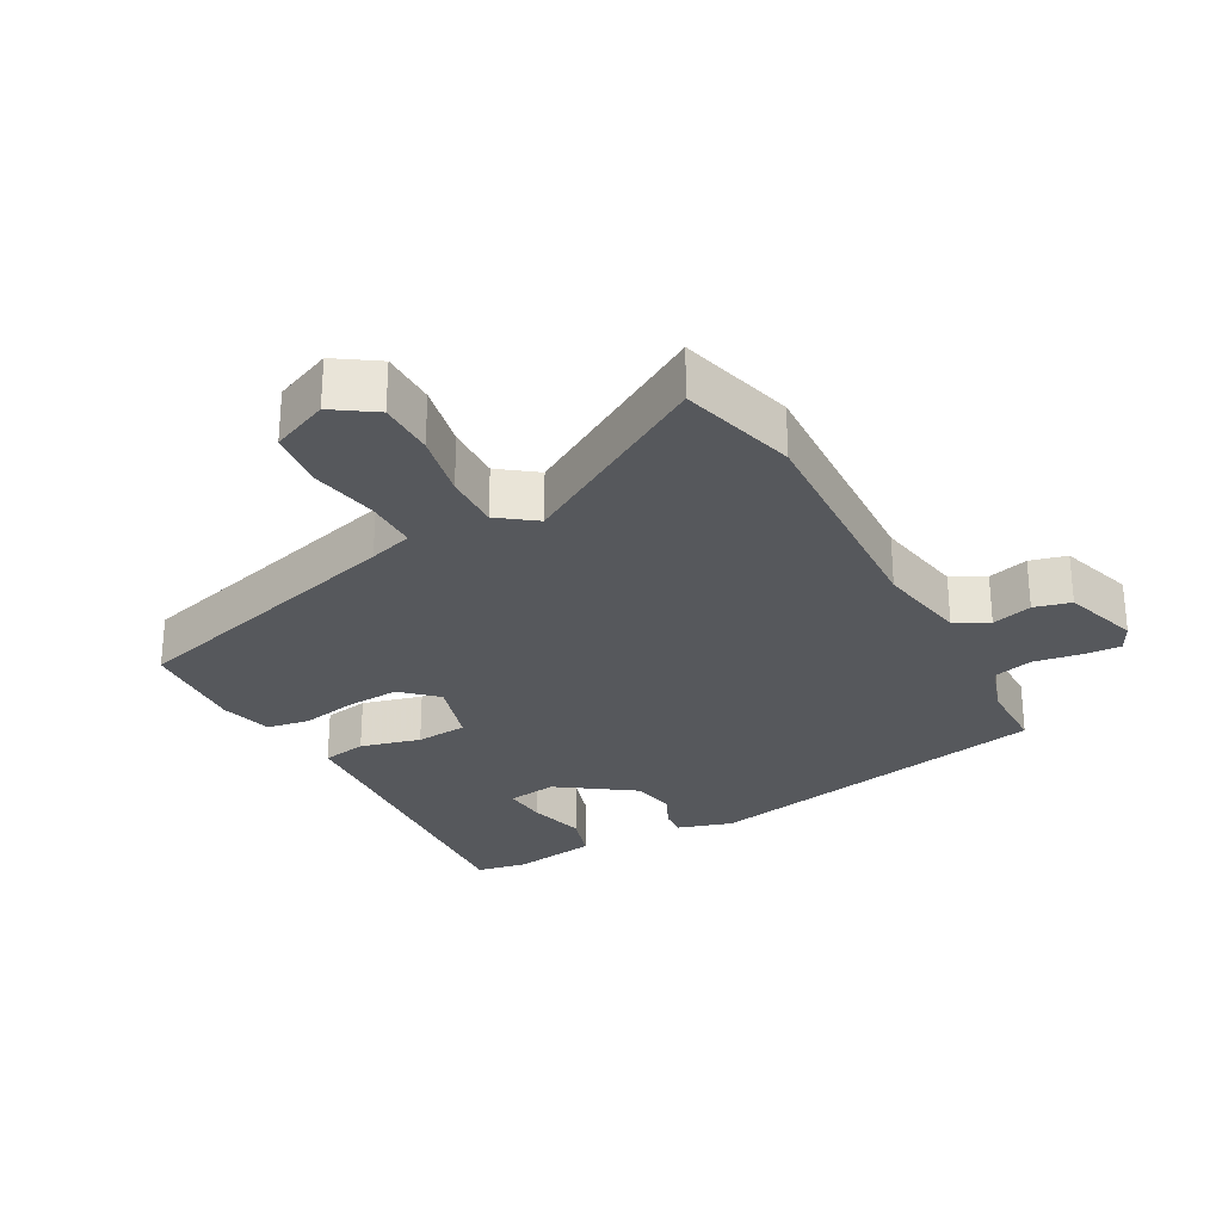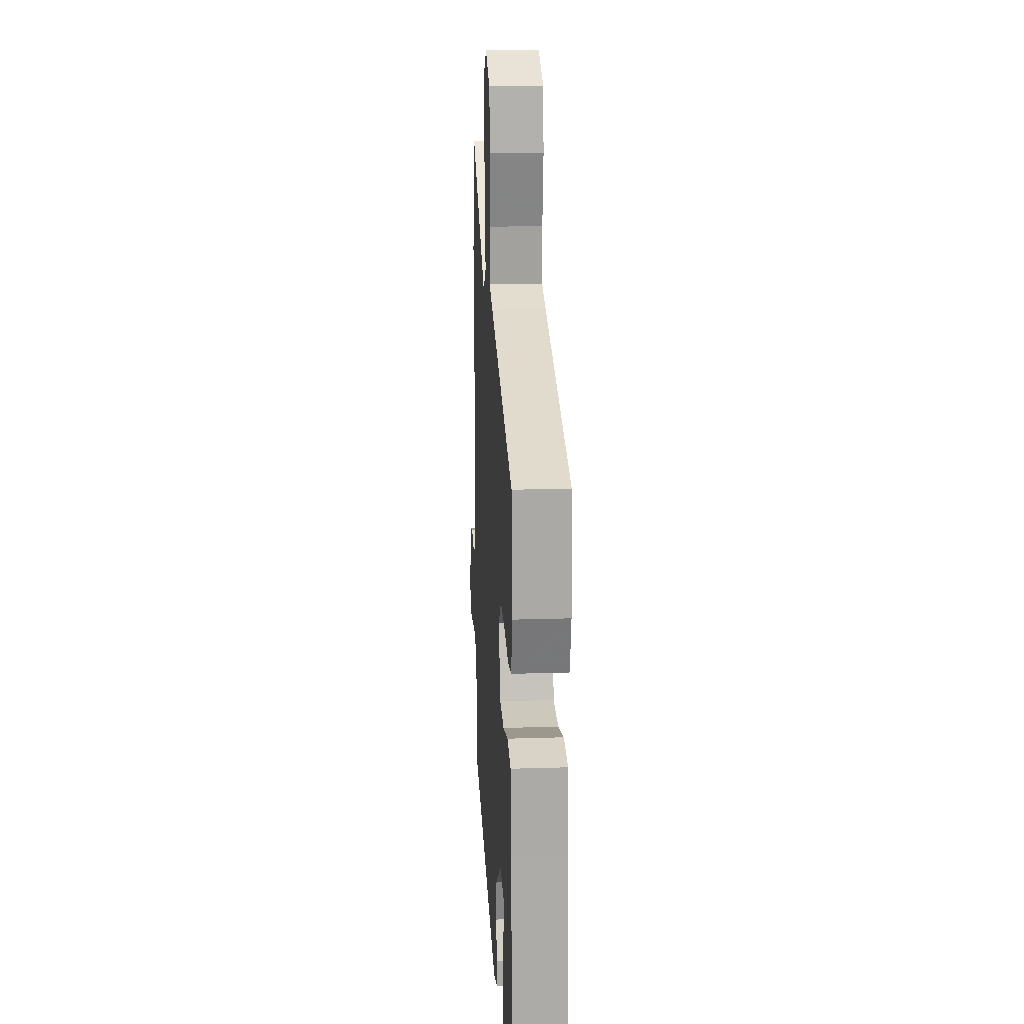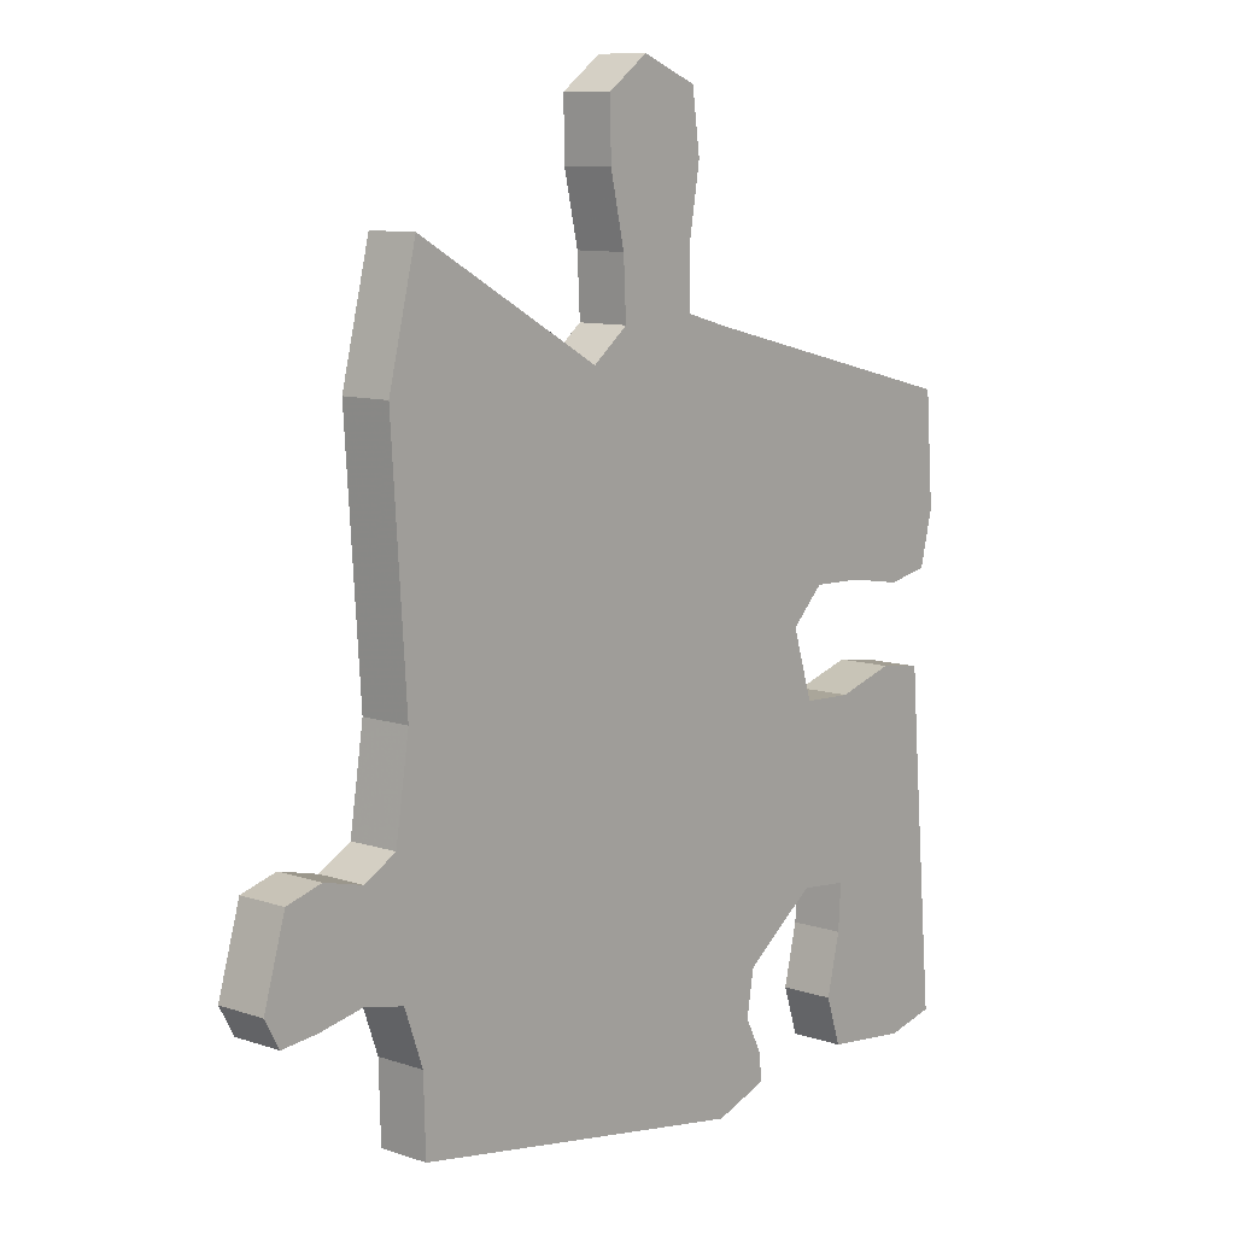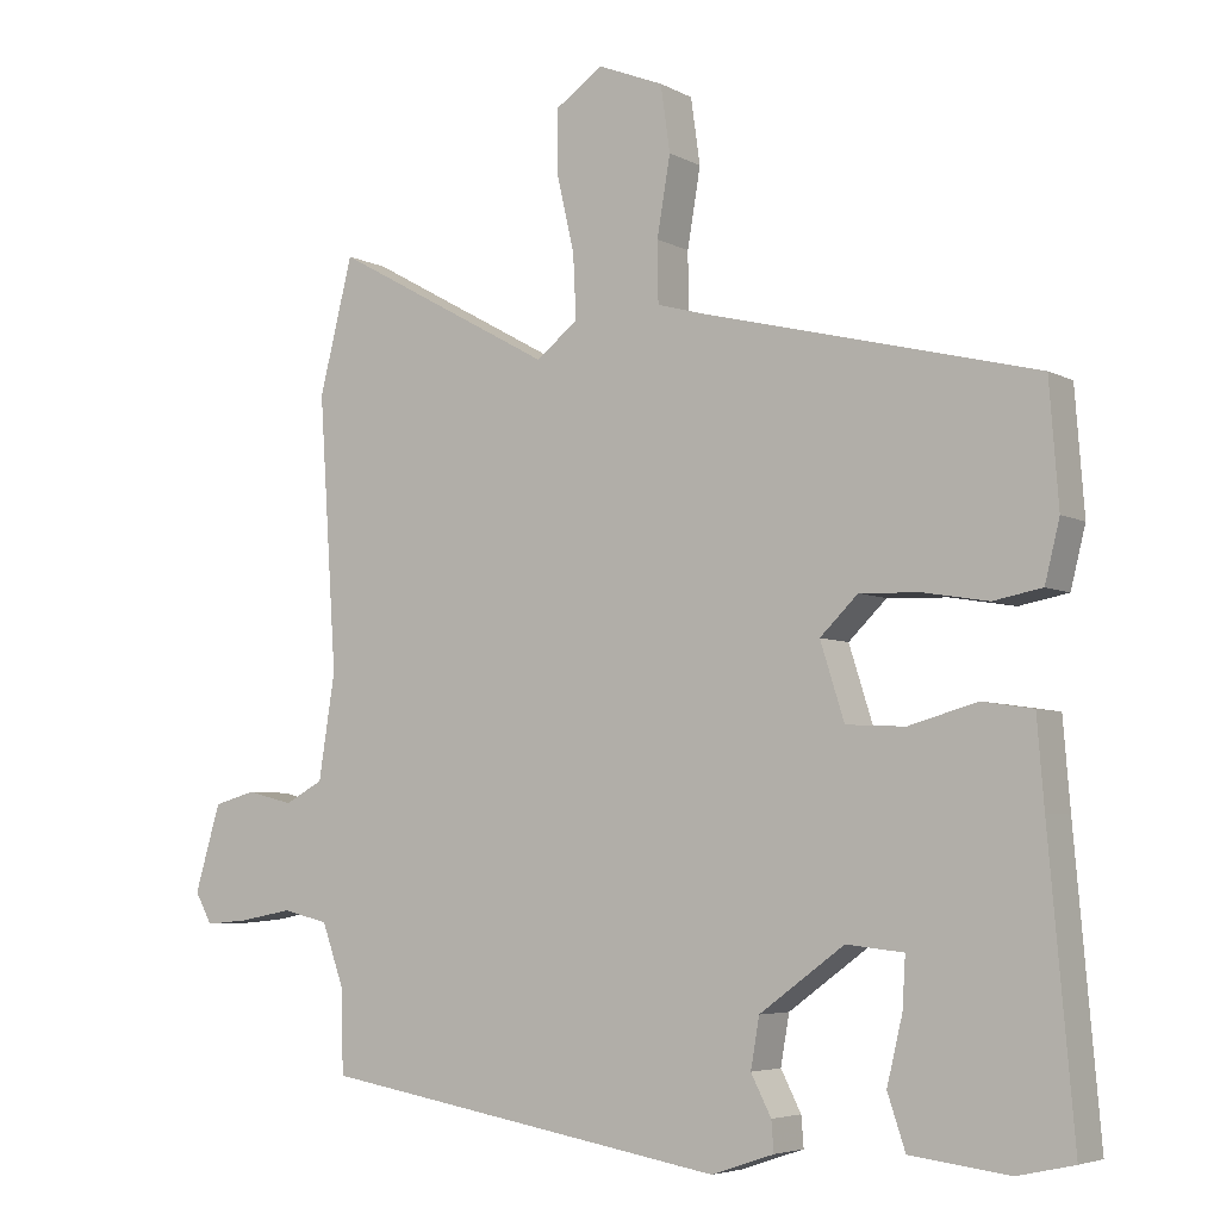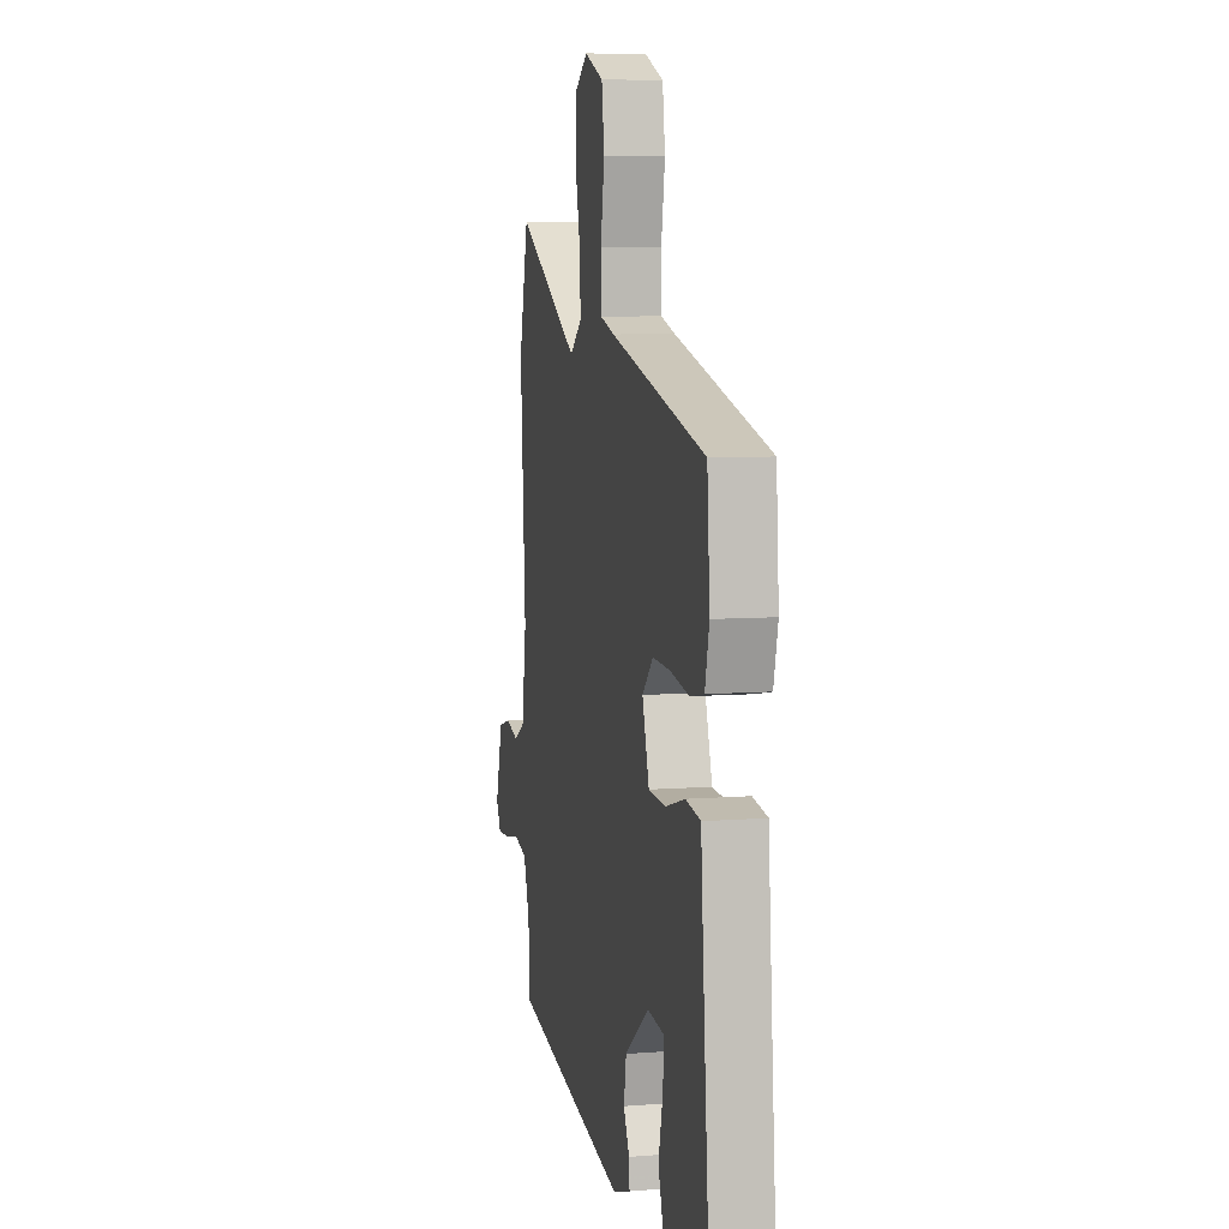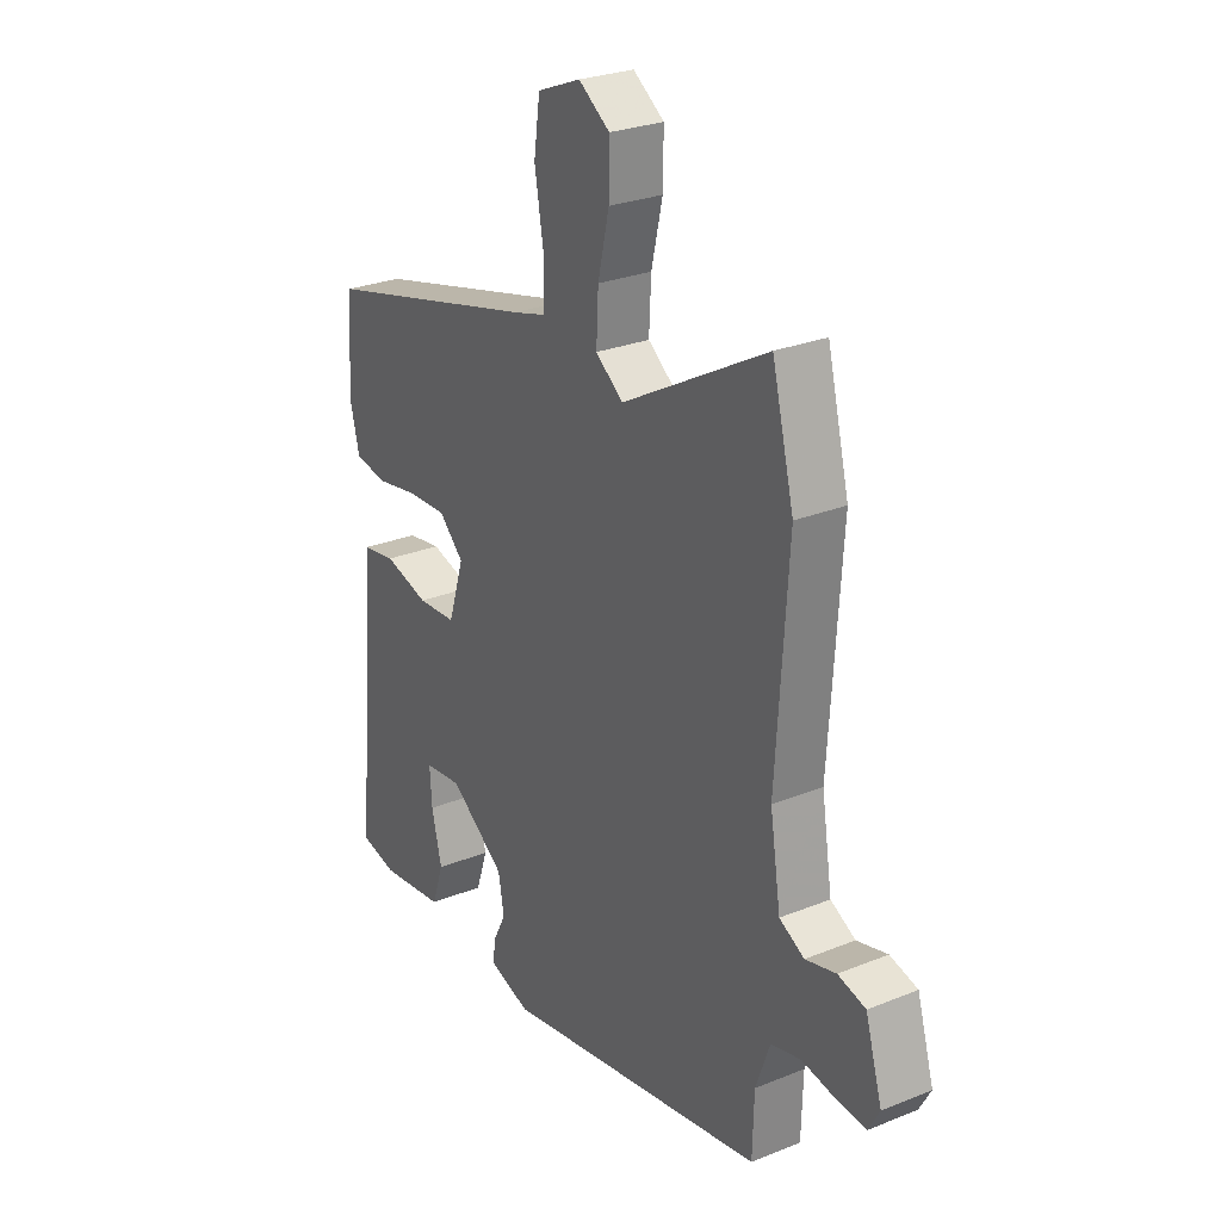
<metadata>
{"format":"obj","ext":"obj","renderer":"f3d","projection":"perspective","resolution":1024,"background":"white","views":[{"elev":-27.9,"azim":30.0,"up":"+Y"},{"elev":19.1,"azim":-93.4,"up":"+Z"},{"elev":9.9,"azim":130.6,"up":"+Z"},{"elev":-5.1,"azim":-147.8,"up":"+Z"},{"elev":7.4,"azim":-102.4,"up":"+Z"},{"elev":26.9,"azim":57.8,"up":"+Z"}]}
</metadata>
<code>
v 0.469 0.07 0.625
v 0.512 0.07 0.452
v 0.489 0.07 0.101
v 0.51 0.07 -0.034
v 0.559 0.07 -0.061
v 0.619 0.07 -0.046
v 0.673 0.07 -0.061
v 0.706 0.07 -0.173
v 0.684 0.07 -0.213
v 0.629 0.07 -0.208
v 0.56 0.07 -0.195
v 0.501 0.07 -0.209
v 0.473 0.07 -0.288
v 0.47 0.07 -0.396
v -0.054 0.07 -0.487
v -0.134 0.07 -0.46
v -0.131 0.07 -0.421
v -0.105 0.07 -0.37
v -0.116 0.07 -0.306
v -0.225 0.07 -0.226
v -0.299 0.07 -0.234
v -0.295 0.07 -0.299
v -0.275 0.07 -0.383
v -0.298 0.07 -0.452
v -0.425 0.07 -0.468
v -0.498 0.07 -0.452
v -0.466 0.07 -0.084
v -0.457 0.07 0.028
v -0.391 0.07 0.038
v -0.303 0.07 0.013
v -0.227 0.07 0.017
v -0.196 0.07 0.115
v -0.245 0.07 0.163
v -0.323 0.07 0.16
v -0.406 0.07 0.146
v -0.469 0.07 0.158
v -0.488 0.07 0.235
v -0.476 0.07 0.392
v -0.05 0.07 0.498
v 0.015 0.07 0.516
v 0.016 0.07 0.594
v -0.001 0.07 0.695
v 0.011 0.07 0.78
v 0.096 0.07 0.814
v 0.157 0.07 0.771
v 0.156 0.07 0.688
v 0.134 0.07 0.592
v 0.13 0.07 0.509
v 0.184 0.07 0.467
v 0.469 0 0.625
v 0.512 0 0.452
v 0.489 0 0.101
v 0.51 0 -0.034
v 0.559 0 -0.061
v 0.619 0 -0.046
v 0.673 0 -0.061
v 0.706 0 -0.173
v 0.684 0 -0.213
v 0.629 0 -0.208
v 0.56 0 -0.195
v 0.501 0 -0.209
v 0.473 0 -0.288
v 0.47 0 -0.396
v -0.054 0 -0.487
v -0.134 0 -0.46
v -0.131 0 -0.421
v -0.105 0 -0.37
v -0.116 0 -0.306
v -0.225 0 -0.226
v -0.299 0 -0.234
v -0.295 0 -0.299
v -0.275 0 -0.383
v -0.298 0 -0.452
v -0.425 0 -0.468
v -0.498 0 -0.452
v -0.466 0 -0.084
v -0.457 0 0.028
v -0.391 0 0.038
v -0.303 0 0.013
v -0.227 0 0.017
v -0.196 0 0.115
v -0.245 0 0.163
v -0.323 0 0.16
v -0.406 0 0.146
v -0.469 0 0.158
v -0.488 0 0.235
v -0.476 0 0.392
v -0.05 0 0.498
v 0.015 0 0.516
v 0.016 0 0.594
v -0.001 0 0.695
v 0.011 0 0.78
v 0.096 0 0.814
v 0.157 0 0.771
v 0.156 0 0.688
v 0.134 0 0.592
v 0.13 0 0.509
v 0.184 0 0.467
f 45 46 47
f 44 45 47
f 43 44 47
f 42 43 47
f 41 42 47
f 40 41 47 48
f 39 40 48 49
f 38 39 49
f 37 38 49
f 36 37 49
f 35 36 49
f 34 35 49
f 27 28 29 30
f 27 30 31
f 25 26 27
f 24 25 27
f 23 24 27
f 22 23 27
f 21 22 27
f 20 21 27 31
f 19 20 31 32
f 16 17 18
f 15 16 18
f 14 15 18
f 13 14 18
f 12 13 18 19
f 11 12 19 32
f 9 10 11
f 8 9 11
f 7 8 11
f 6 7 11
f 5 6 11
f 11 32 33
f 5 11 33
f 4 5 33
f 49 1 2
f 34 49 2
f 33 34 2
f 3 4 33
f 2 3 33
f 96 95 94
f 96 94 93
f 96 93 92
f 96 92 91
f 96 91 90
f 97 96 90 89
f 98 97 89 88
f 98 88 87
f 98 87 86
f 98 86 85
f 98 85 84
f 98 84 83
f 79 78 77 76
f 80 79 76
f 76 75 74
f 76 74 73
f 76 73 72
f 76 72 71
f 76 71 70
f 80 76 70 69
f 81 80 69 68
f 67 66 65
f 67 65 64
f 67 64 63
f 67 63 62
f 68 67 62 61
f 81 68 61 60
f 60 59 58
f 60 58 57
f 60 57 56
f 60 56 55
f 60 55 54
f 82 81 60
f 82 60 54
f 82 54 53
f 51 50 98
f 51 98 83
f 51 83 82
f 82 53 52
f 82 52 51
f 1 50 51 2
f 2 51 52 3
f 3 52 53 4
f 4 53 54 5
f 5 54 55 6
f 6 55 56 7
f 7 56 57 8
f 8 57 58 9
f 9 58 59 10
f 10 59 60 11
f 11 60 61 12
f 12 61 62 13
f 13 62 63 14
f 14 63 64 15
f 15 64 65 16
f 16 65 66 17
f 17 66 67 18
f 18 67 68 19
f 19 68 69 20
f 20 69 70 21
f 21 70 71 22
f 22 71 72 23
f 23 72 73 24
f 24 73 74 25
f 25 74 75 26
f 26 75 76 27
f 27 76 77 28
f 28 77 78 29
f 29 78 79 30
f 30 79 80 31
f 31 80 81 32
f 32 81 82 33
f 33 82 83 34
f 34 83 84 35
f 35 84 85 36
f 36 85 86 37
f 37 86 87 38
f 38 87 88 39
f 39 88 89 40
f 40 89 90 41
f 41 90 91 42
f 42 91 92 43
f 43 92 93 44
f 44 93 94 45
f 45 94 95 46
f 46 95 96 47
f 47 96 97 48
f 48 97 98 49
f 49 98 50 1

</code>
